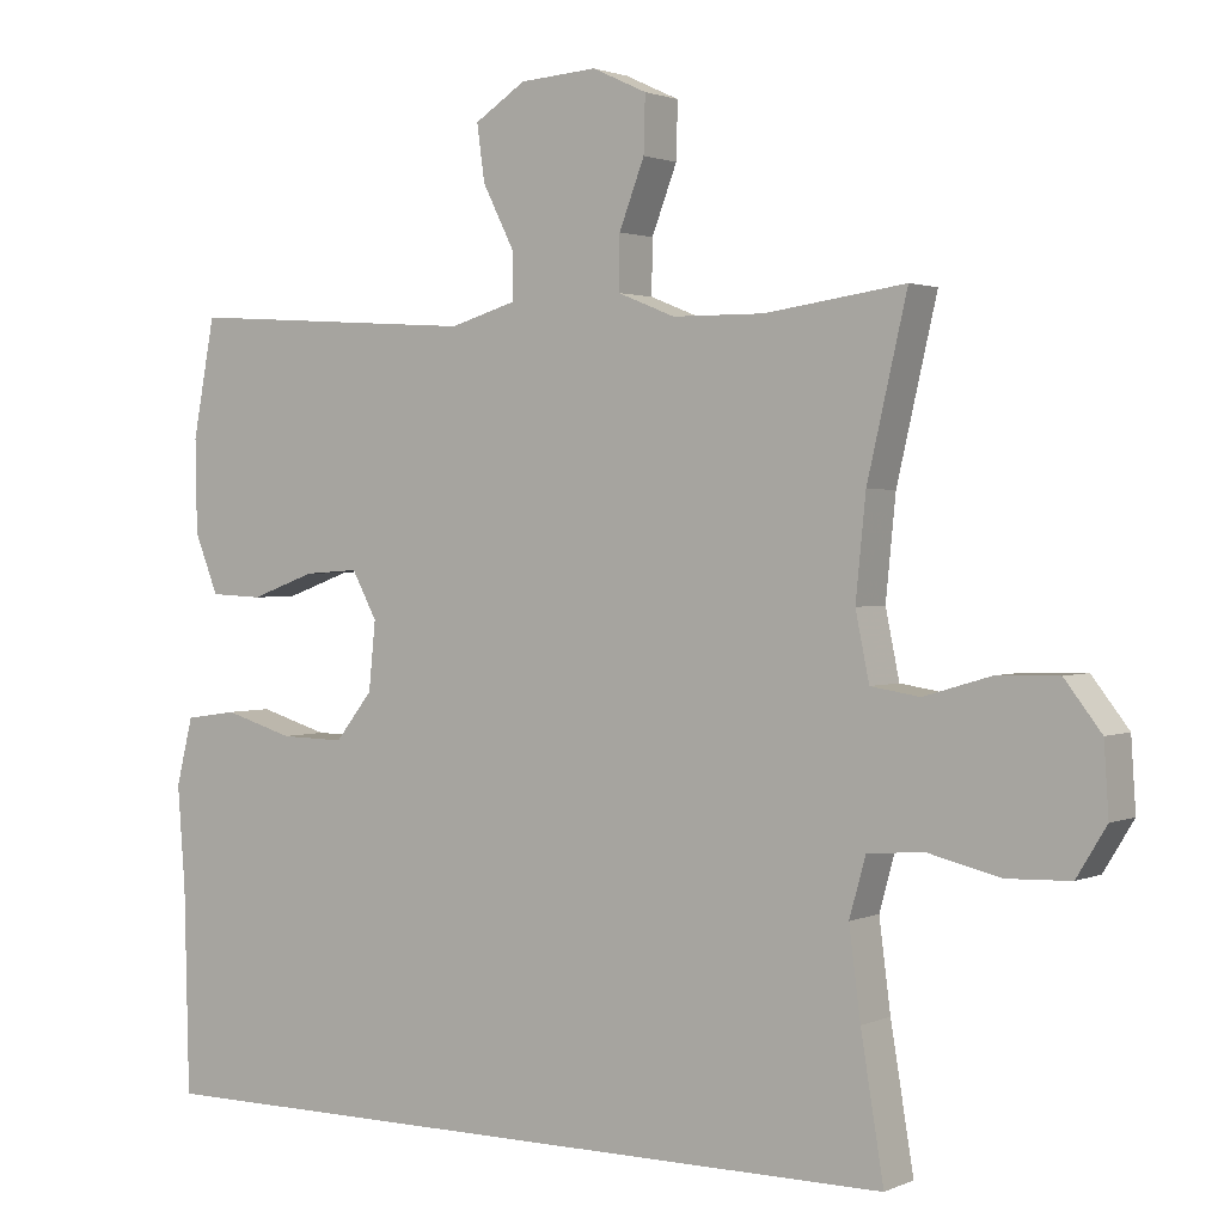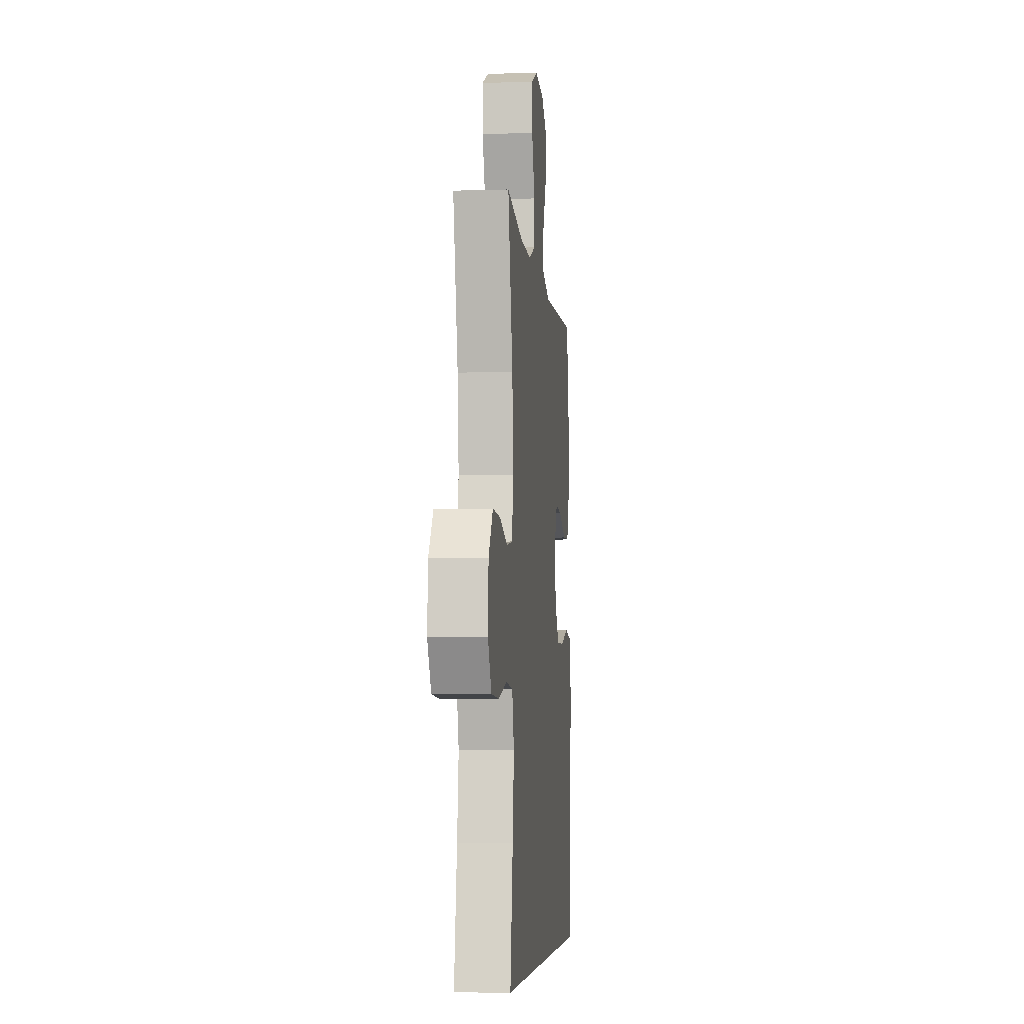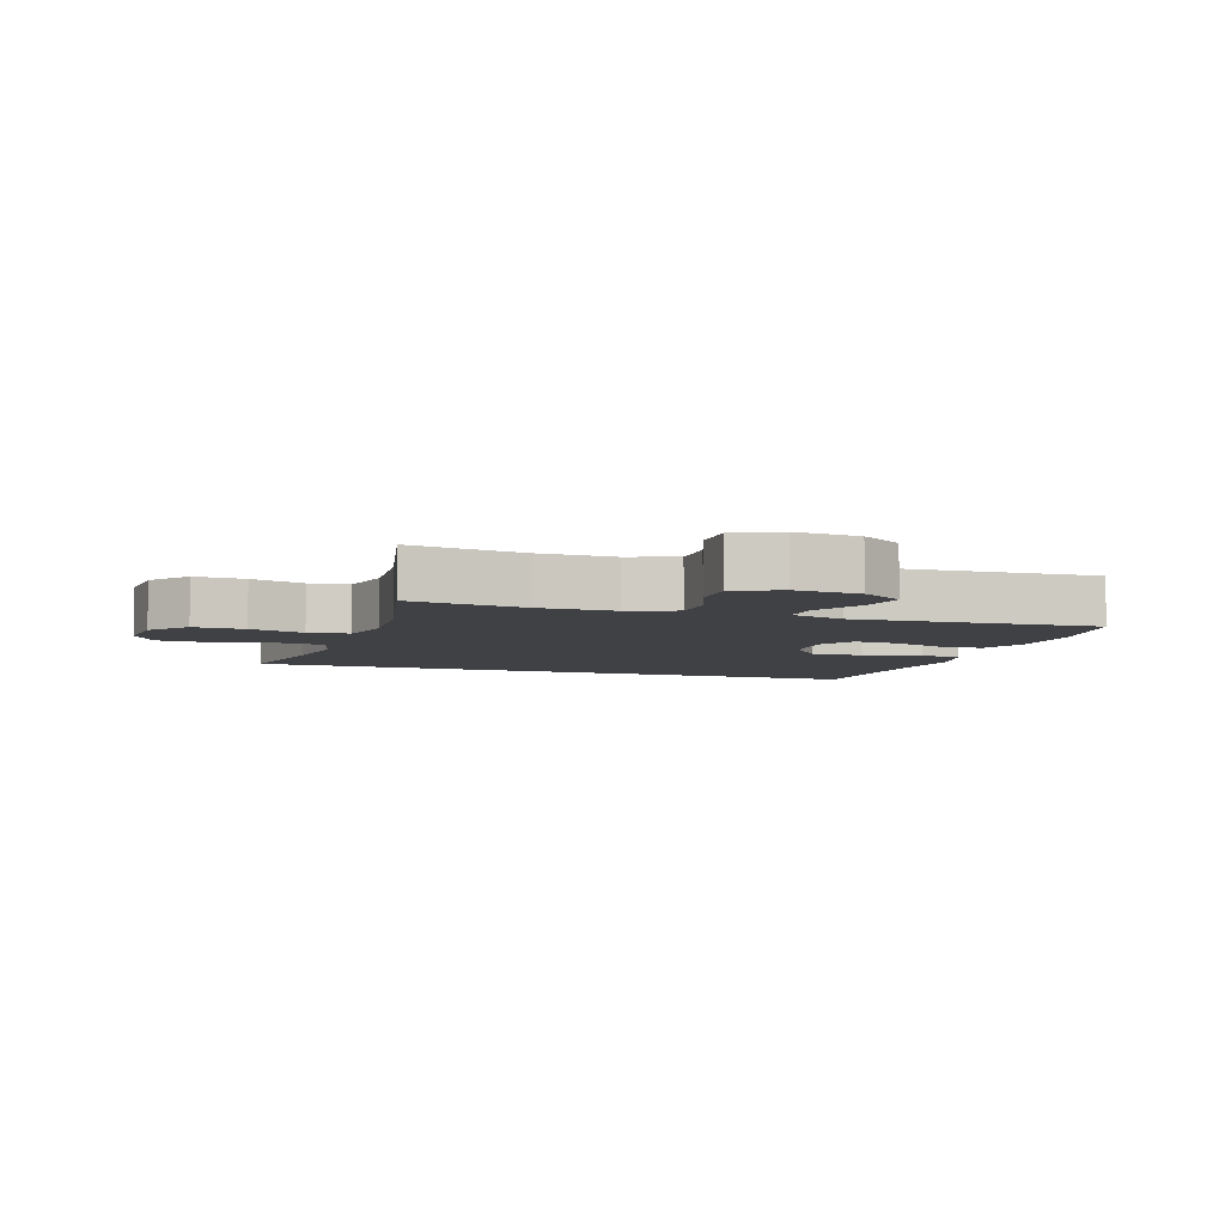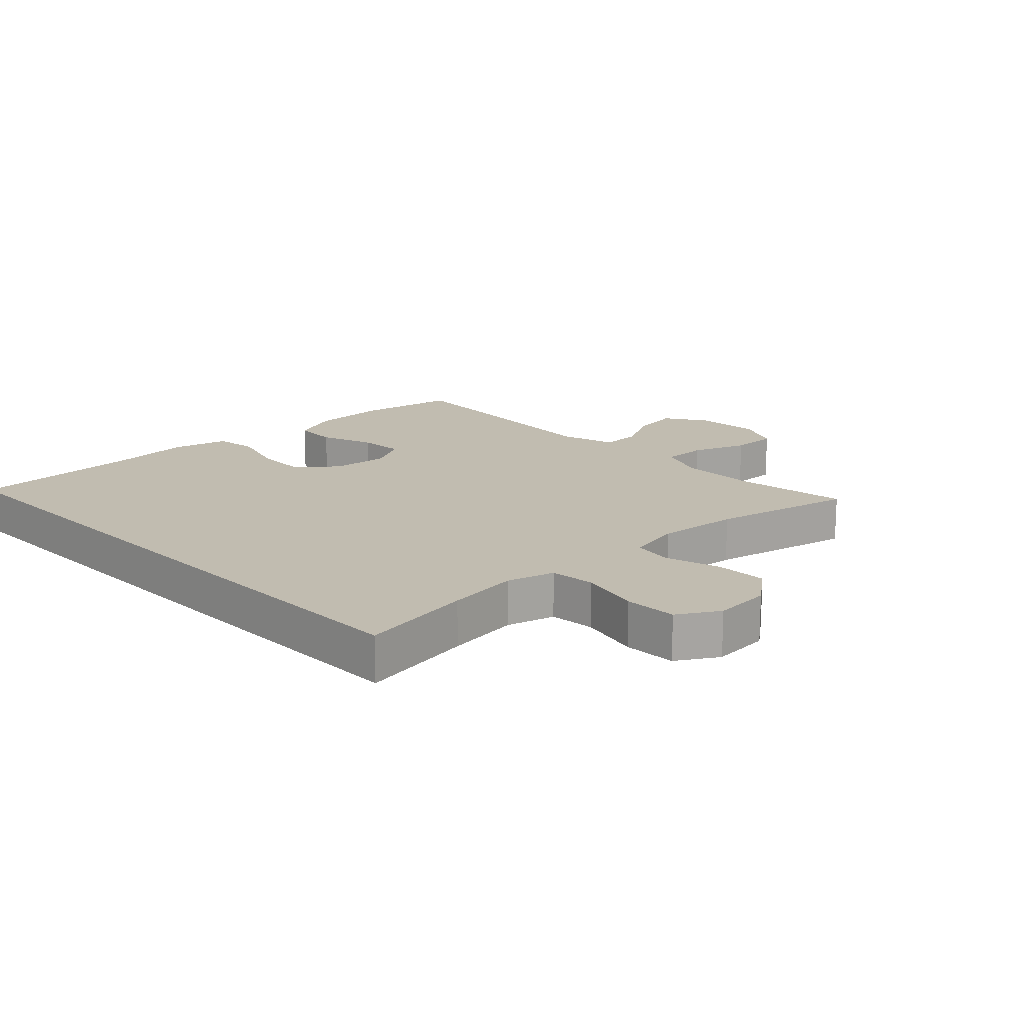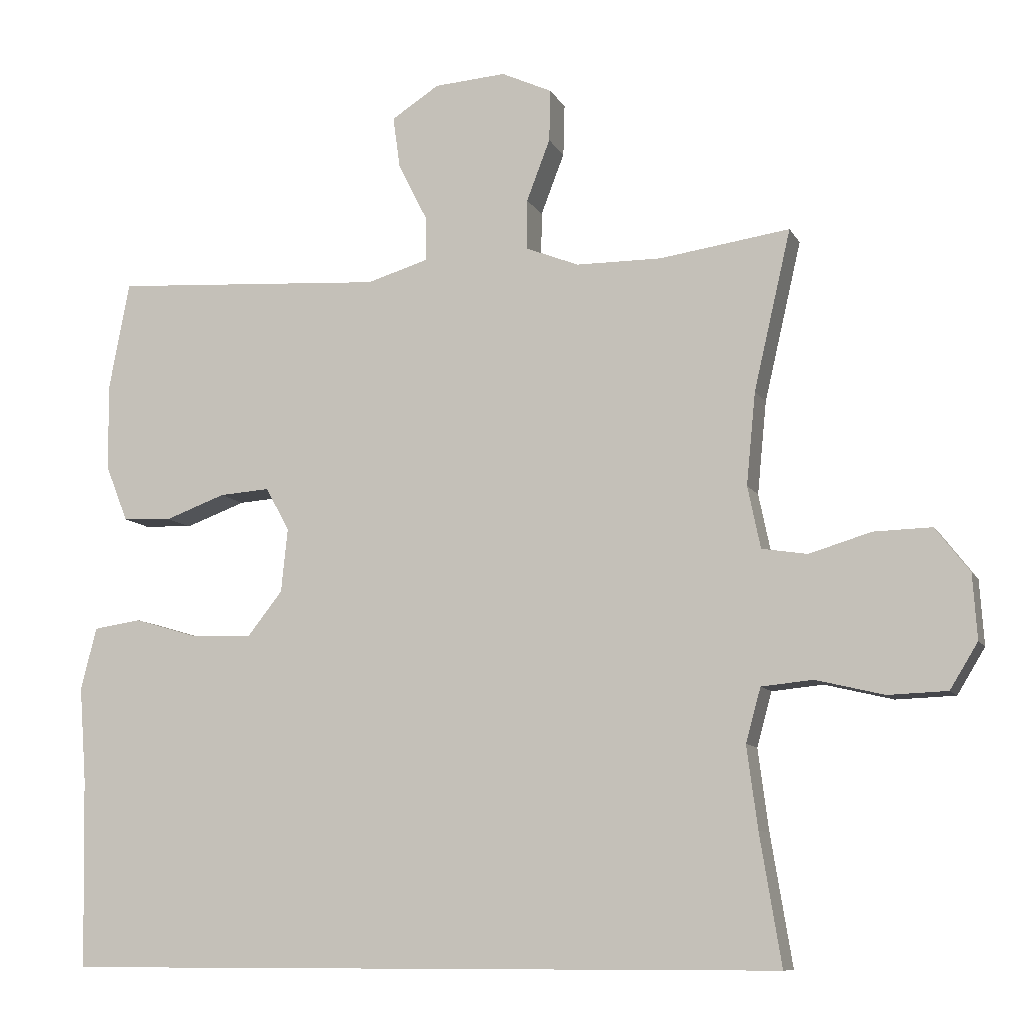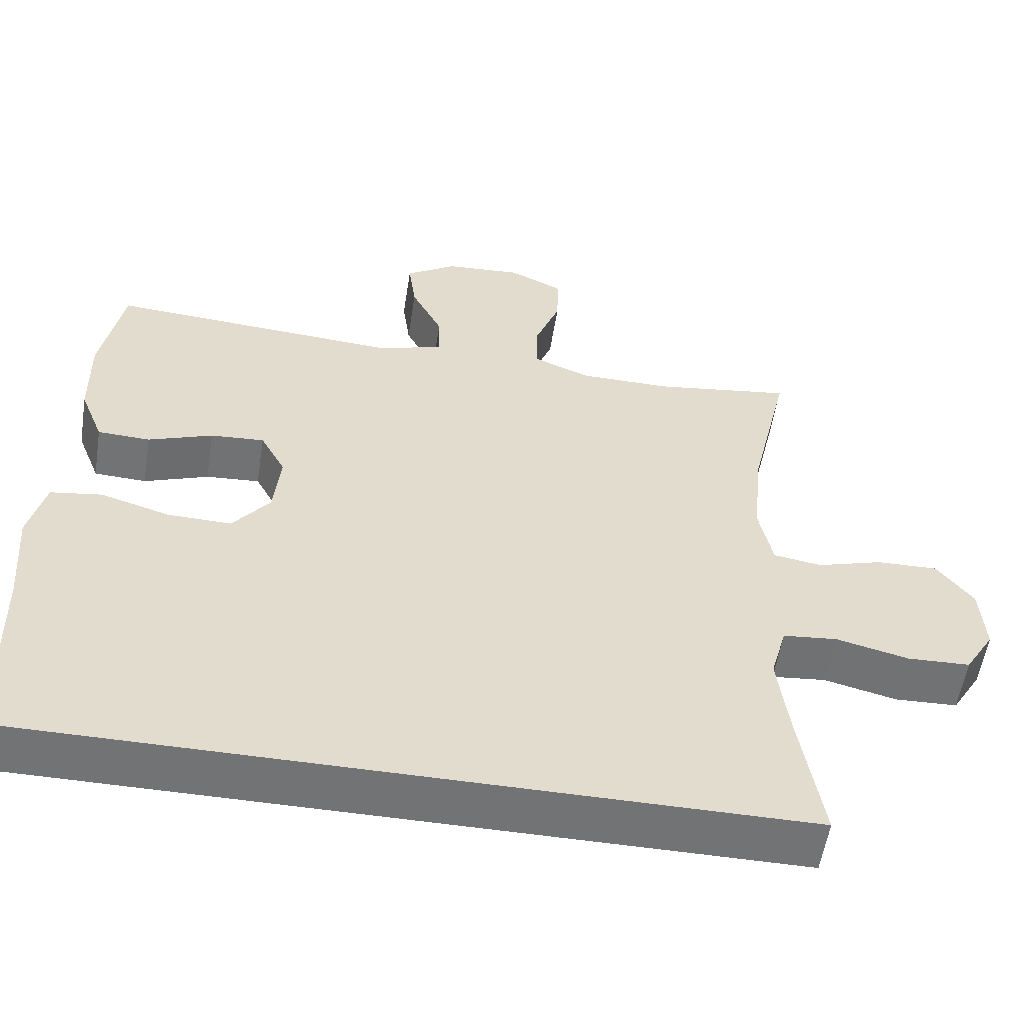
<metadata>
{"format":"obj","ext":"obj","renderer":"f3d","projection":"perspective","resolution":1024,"background":"white","views":[{"elev":1.8,"azim":-146.4,"up":"+Z"},{"elev":-5.8,"azim":-84.5,"up":"+Z"},{"elev":-5.9,"azim":-19.3,"up":"+Y"},{"elev":16.5,"azim":-134.0,"up":"+Y"},{"elev":-9.5,"azim":-162.1,"up":"+Z"},{"elev":-55.7,"azim":171.1,"up":"+Z"}]}
</metadata>
<code>
v 0.545 0.07 -0.5
v -0.473 0.07 -0.5
v -0.443 0.07 -0.318
v -0.428 0.07 -0.203
v -0.449 0.07 -0.127
v -0.521 0.07 -0.12
v -0.617 0.07 -0.143
v -0.7 0.07 -0.14
v -0.739 0.07 -0.076
v -0.733 0.07 0.015
v -0.685 0.07 0.077
v -0.604 0.07 0.075
v -0.517 0.07 0.049
v -0.453 0.07 0.059
v -0.435 0.07 0.146
v -0.448 0.07 0.276
v -0.5 0.07 0.5
v -0.317 0.07 0.474
v -0.197 0.07 0.475
v -0.122 0.07 0.505
v -0.123 0.07 0.575
v -0.156 0.07 0.661
v -0.158 0.07 0.734
v -0.087 0.07 0.767
v 0.014 0.07 0.76
v 0.081 0.07 0.717
v 0.071 0.07 0.644
v 0.03 0.07 0.563
v 0.029 0.07 0.501
v 0.116 0.07 0.475
v 0.5 0.07 0.5
v 0.529 0.07 0.346
v 0.527 0.07 0.225
v 0.496 0.07 0.147
v 0.427 0.07 0.144
v 0.342 0.07 0.175
v 0.271 0.07 0.18
v 0.238 0.07 0.119
v 0.247 0.07 0.03
v 0.296 0.07 -0.032
v 0.38 0.07 -0.03
v 0.471 0.07 -0.003
v 0.539 0.07 -0.013
v 0.561 0.07 -0.101
v 0.551 0.07 -0.233
v 0.545 0 -0.5
v -0.473 0 -0.5
v -0.443 0 -0.318
v -0.428 0 -0.203
v -0.449 0 -0.127
v -0.521 0 -0.12
v -0.617 0 -0.143
v -0.7 0 -0.14
v -0.739 0 -0.076
v -0.733 0 0.015
v -0.685 0 0.077
v -0.604 0 0.075
v -0.517 0 0.049
v -0.453 0 0.059
v -0.435 0 0.146
v -0.448 0 0.276
v -0.5 0 0.5
v -0.317 0 0.474
v -0.197 0 0.475
v -0.122 0 0.505
v -0.123 0 0.575
v -0.156 0 0.661
v -0.158 0 0.734
v -0.087 0 0.767
v 0.014 0 0.76
v 0.081 0 0.717
v 0.071 0 0.644
v 0.03 0 0.563
v 0.029 0 0.501
v 0.116 0 0.475
v 0.5 0 0.5
v 0.529 0 0.346
v 0.527 0 0.225
v 0.496 0 0.147
v 0.427 0 0.144
v 0.342 0 0.175
v 0.271 0 0.18
v 0.238 0 0.119
v 0.247 0 0.03
v 0.296 0 -0.032
v 0.38 0 -0.03
v 0.471 0 -0.003
v 0.539 0 -0.013
v 0.561 0 -0.101
v 0.551 0 -0.233
f 43 44 45
f 42 43 45
f 41 42 45
f 1 2 3
f 45 1 3
f 41 45 3
f 40 41 3
f 39 40 3 4
f 38 39 4 5
f 37 38 5 6
f 34 35 36
f 33 34 36
f 32 33 36
f 31 32 36
f 30 31 36
f 29 30 36 37
f 26 27 28
f 25 26 28
f 24 25 28
f 23 24 28
f 22 23 28
f 21 22 28
f 20 21 28 29
f 29 37 6
f 20 29 6
f 19 20 6
f 16 17 18
f 15 16 18 19
f 11 12 13
f 10 11 13
f 9 10 13
f 8 9 13
f 7 8 13
f 6 7 13
f 6 13 14
f 19 6 14
f 14 15 19
f 90 89 88
f 90 88 87
f 90 87 86
f 48 47 46
f 48 46 90
f 48 90 86
f 48 86 85
f 49 48 85 84
f 50 49 84 83
f 51 50 83 82
f 81 80 79
f 81 79 78
f 81 78 77
f 81 77 76
f 81 76 75
f 82 81 75 74
f 73 72 71
f 73 71 70
f 73 70 69
f 73 69 68
f 73 68 67
f 73 67 66
f 74 73 66 65
f 51 82 74
f 51 74 65
f 51 65 64
f 63 62 61
f 64 63 61 60
f 58 57 56
f 58 56 55
f 58 55 54
f 58 54 53
f 58 53 52
f 58 52 51
f 59 58 51
f 59 51 64
f 64 60 59
f 1 46 47 2
f 2 47 48 3
f 3 48 49 4
f 4 49 50 5
f 5 50 51 6
f 6 51 52 7
f 7 52 53 8
f 8 53 54 9
f 9 54 55 10
f 10 55 56 11
f 11 56 57 12
f 12 57 58 13
f 13 58 59 14
f 14 59 60 15
f 15 60 61 16
f 16 61 62 17
f 17 62 63 18
f 18 63 64 19
f 19 64 65 20
f 20 65 66 21
f 21 66 67 22
f 22 67 68 23
f 23 68 69 24
f 24 69 70 25
f 25 70 71 26
f 26 71 72 27
f 27 72 73 28
f 28 73 74 29
f 29 74 75 30
f 30 75 76 31
f 31 76 77 32
f 32 77 78 33
f 33 78 79 34
f 34 79 80 35
f 35 80 81 36
f 36 81 82 37
f 37 82 83 38
f 38 83 84 39
f 39 84 85 40
f 40 85 86 41
f 41 86 87 42
f 42 87 88 43
f 43 88 89 44
f 44 89 90 45
f 45 90 46 1

</code>
